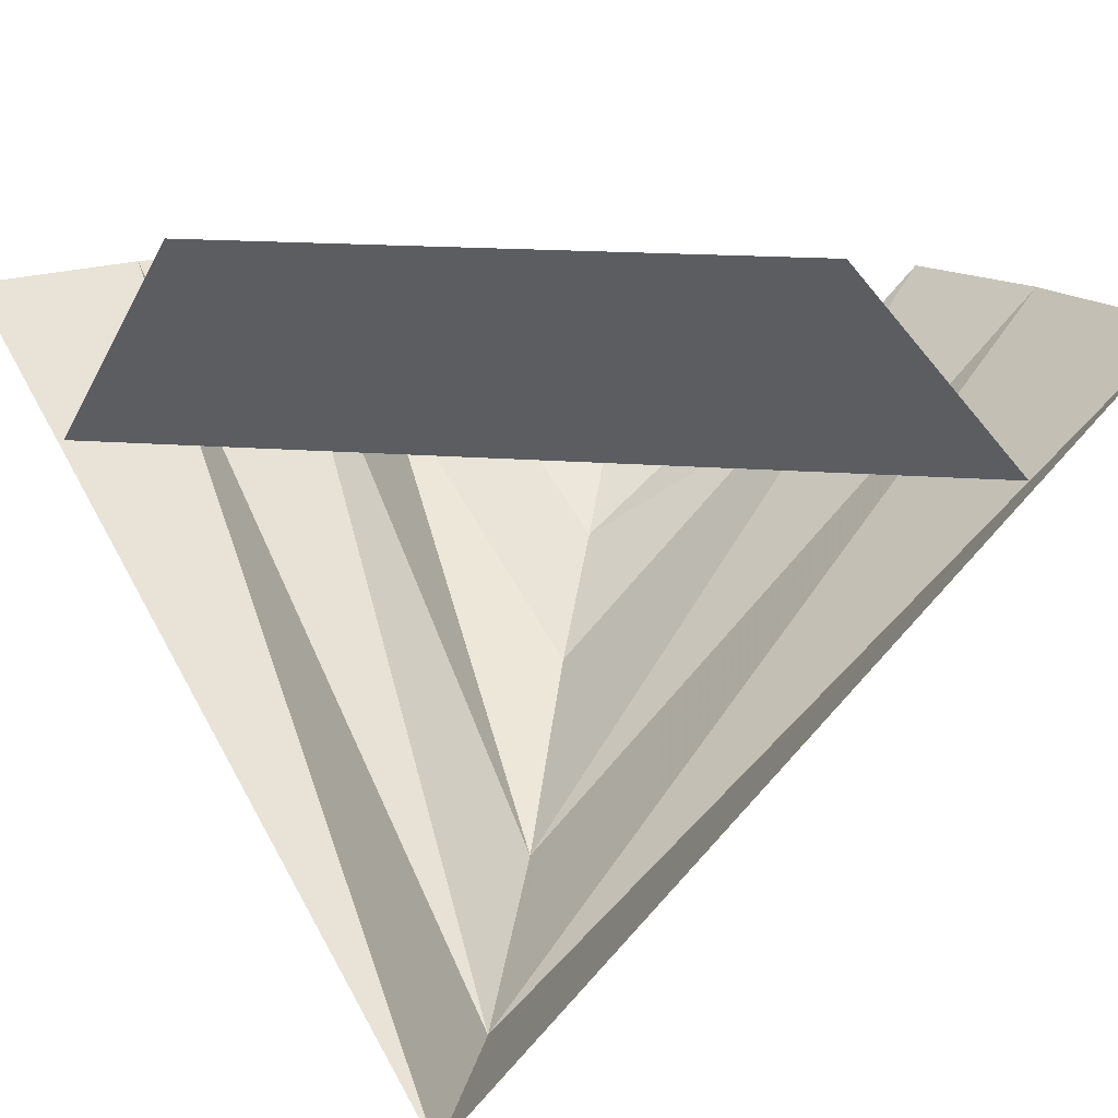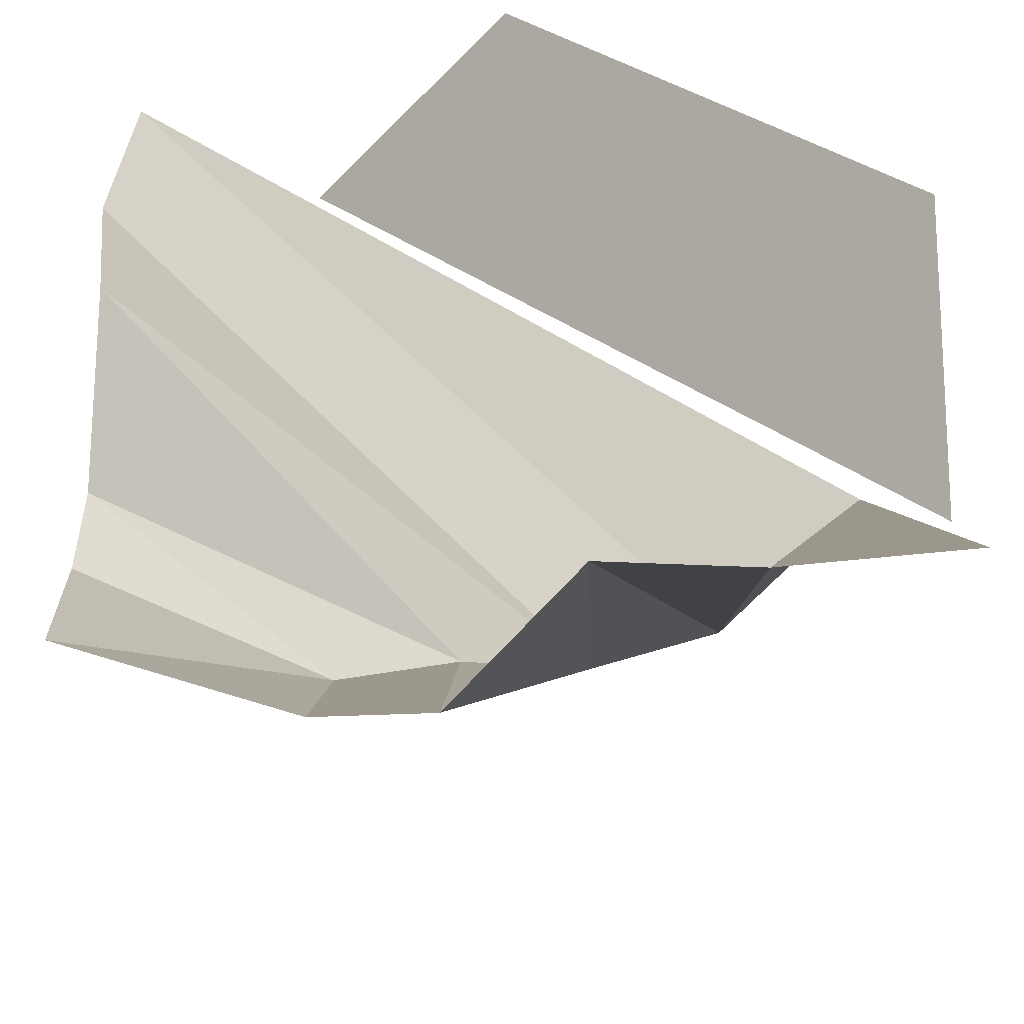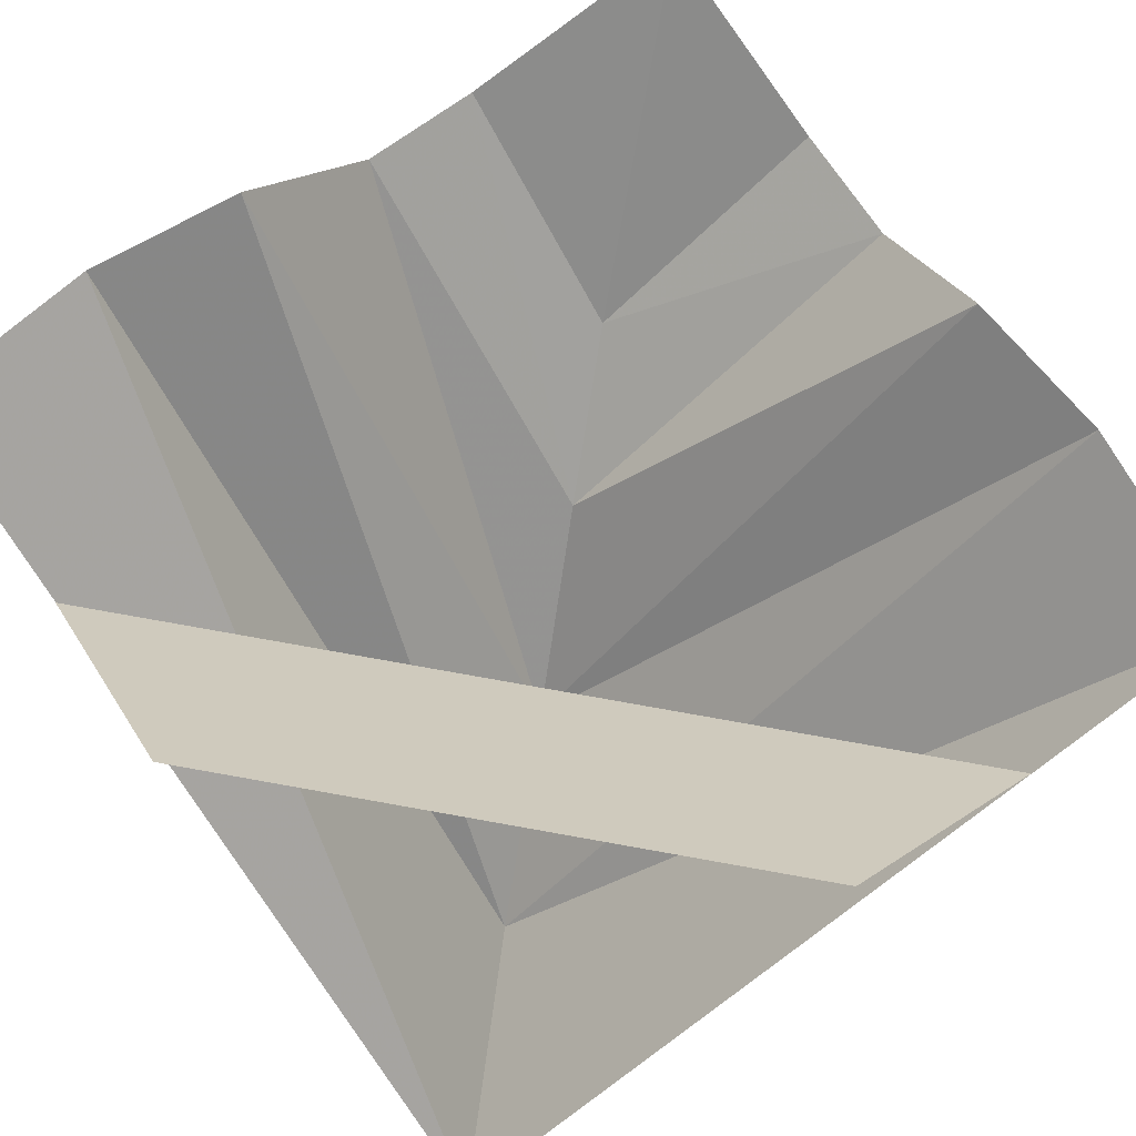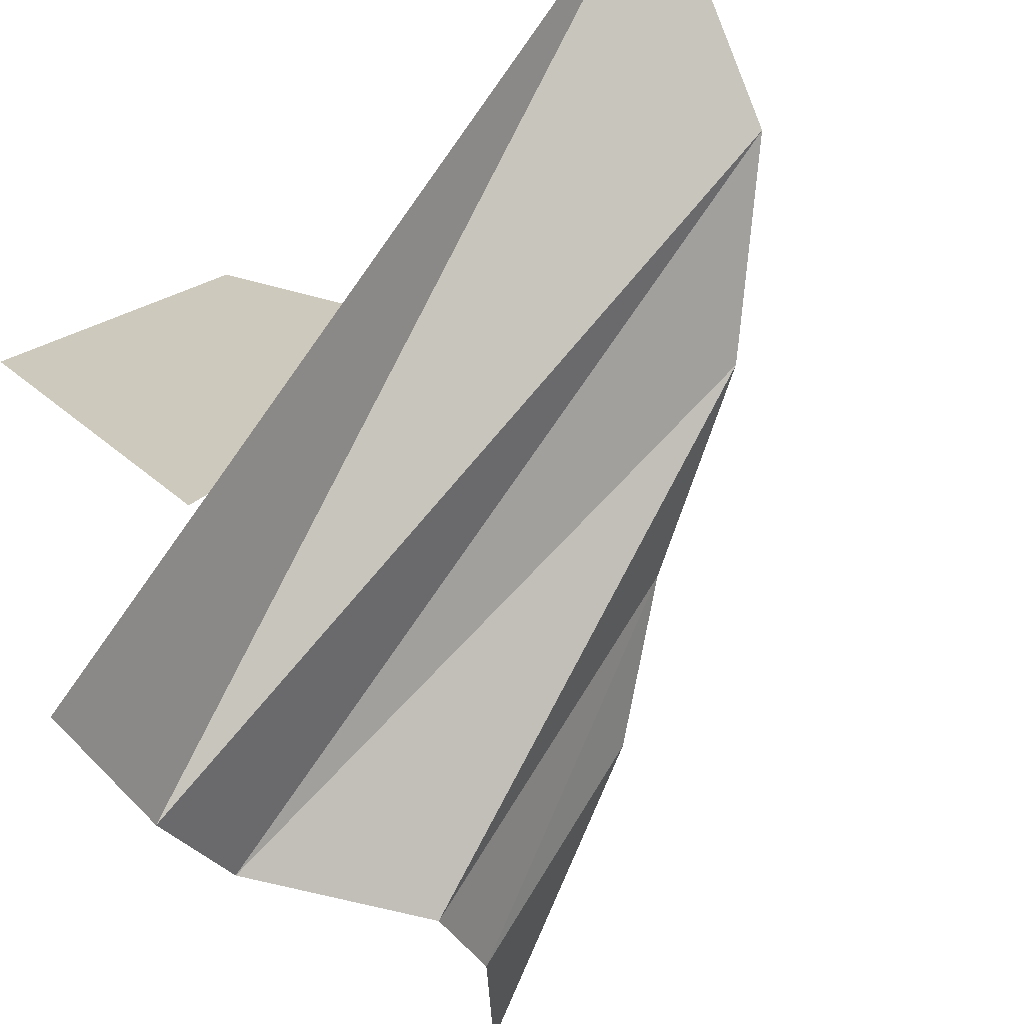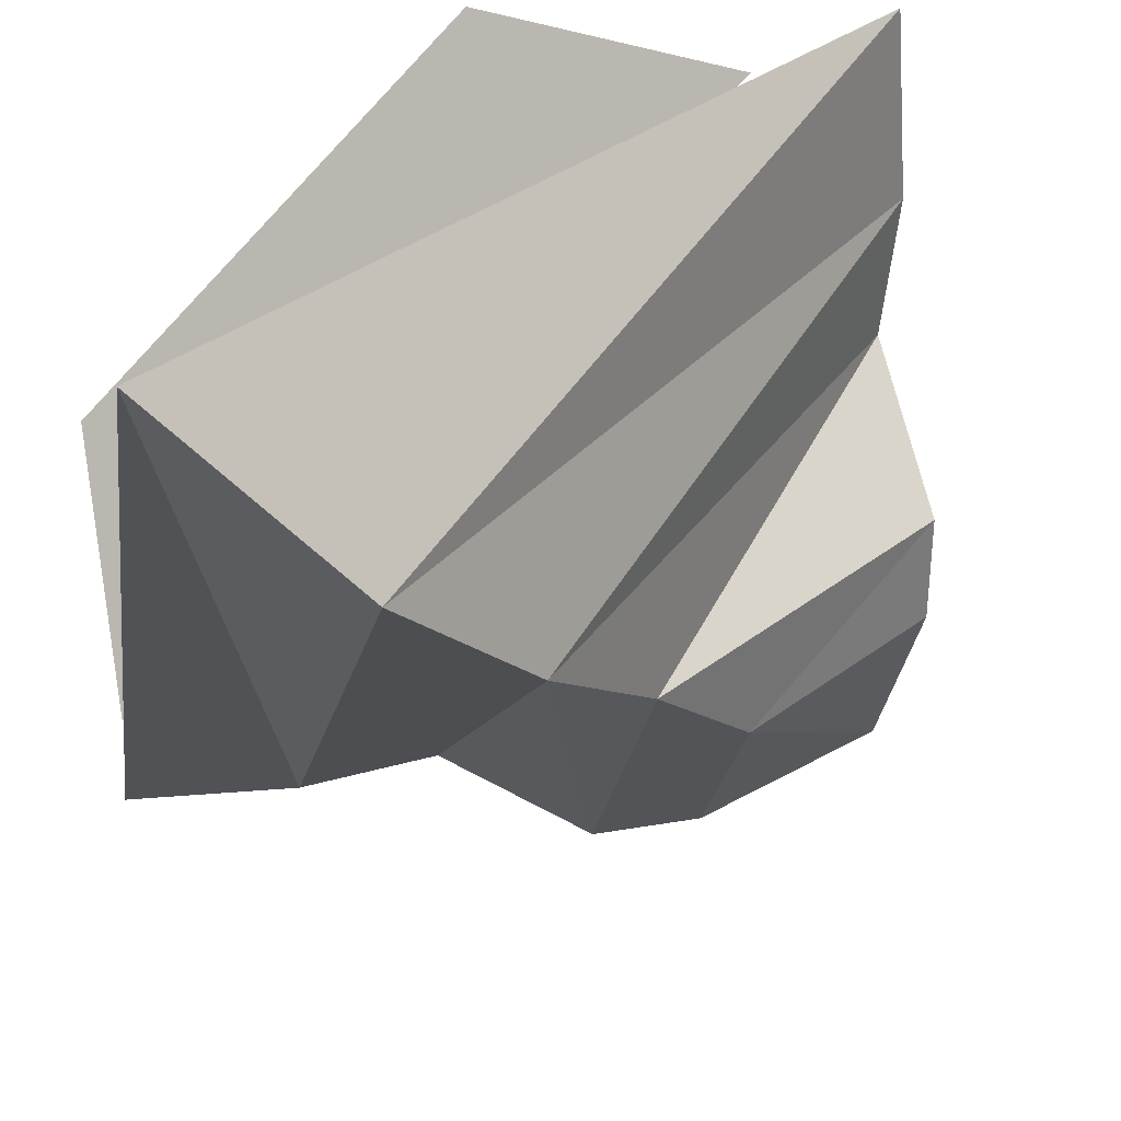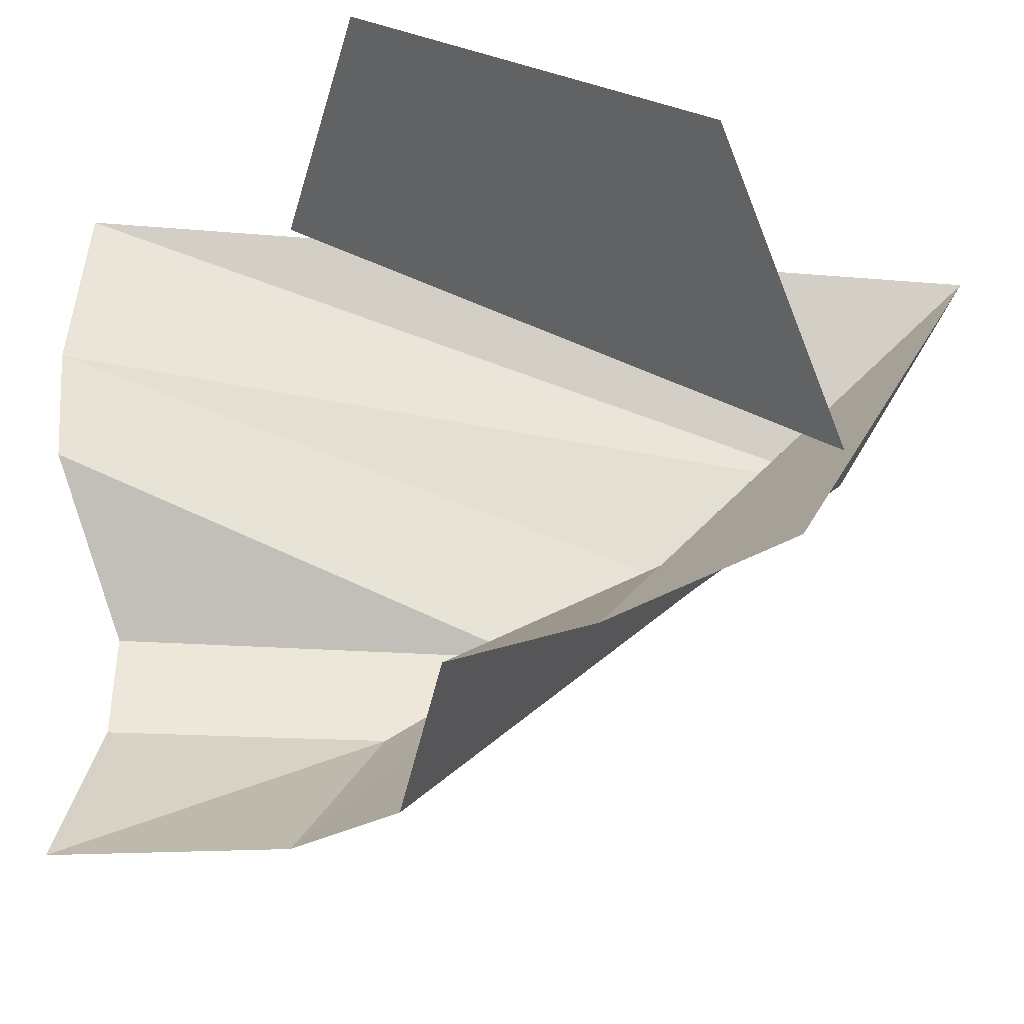
<metadata>
{"format":"obj","ext":"obj","renderer":"f3d","projection":"perspective","resolution":1024,"background":"white","views":[{"elev":16.5,"azim":-35.4,"up":"+Y"},{"elev":-52.1,"azim":-177.5,"up":"+Z"},{"elev":76.8,"azim":-34.9,"up":"+Y"},{"elev":-33.4,"azim":-67.5,"up":"+Z"},{"elev":32.6,"azim":-13.5,"up":"+Z"},{"elev":-41.3,"azim":-150.3,"up":"+Z"}]}
</metadata>
<code>
v -0.2109 -0.1016 0.5
v -0.5 -0.1016 0.2109
v -0.5 0 0.3125
v -0.3125 0 0.5
v -0.4141 -0.04688 0.1172
v -0.4141 -0.3281 0.4062
v -0.5 -0.3125 0.5
v -0.5 -0.04688 0.125
v -0.3438 -0.04688 0.125
v -0.3438 -0.2891 0.3359
v -0.1172 -0.04688 0.4062
v -0.125 -0.04688 0.5
v -0.2812 -0.1172 0.1172
v -0.2812 -0.2266 0.2734
v -0.125 -0.07812 0.125
v -0.2266 -0.1875 0.2188
v -0.2266 -0.1172 0.1172
v -0.125 -0.04688 0.3359
v -0.1172 -0.1172 0.2734
v -0.1172 -0.1172 0.2188
f 1 2 3
f 1 3 4
f 5 6 7
f 5 7 8
f 6 11 12
f 6 12 7
f 13 14 10
f 13 10 9
f 15 16 17
f 18 10 14
f 18 14 19
f 20 16 15
f 6 5 9
f 6 9 10
f 6 10 11
f 11 10 18
f 17 16 14
f 17 14 13
f 19 14 16
f 19 16 20

</code>
